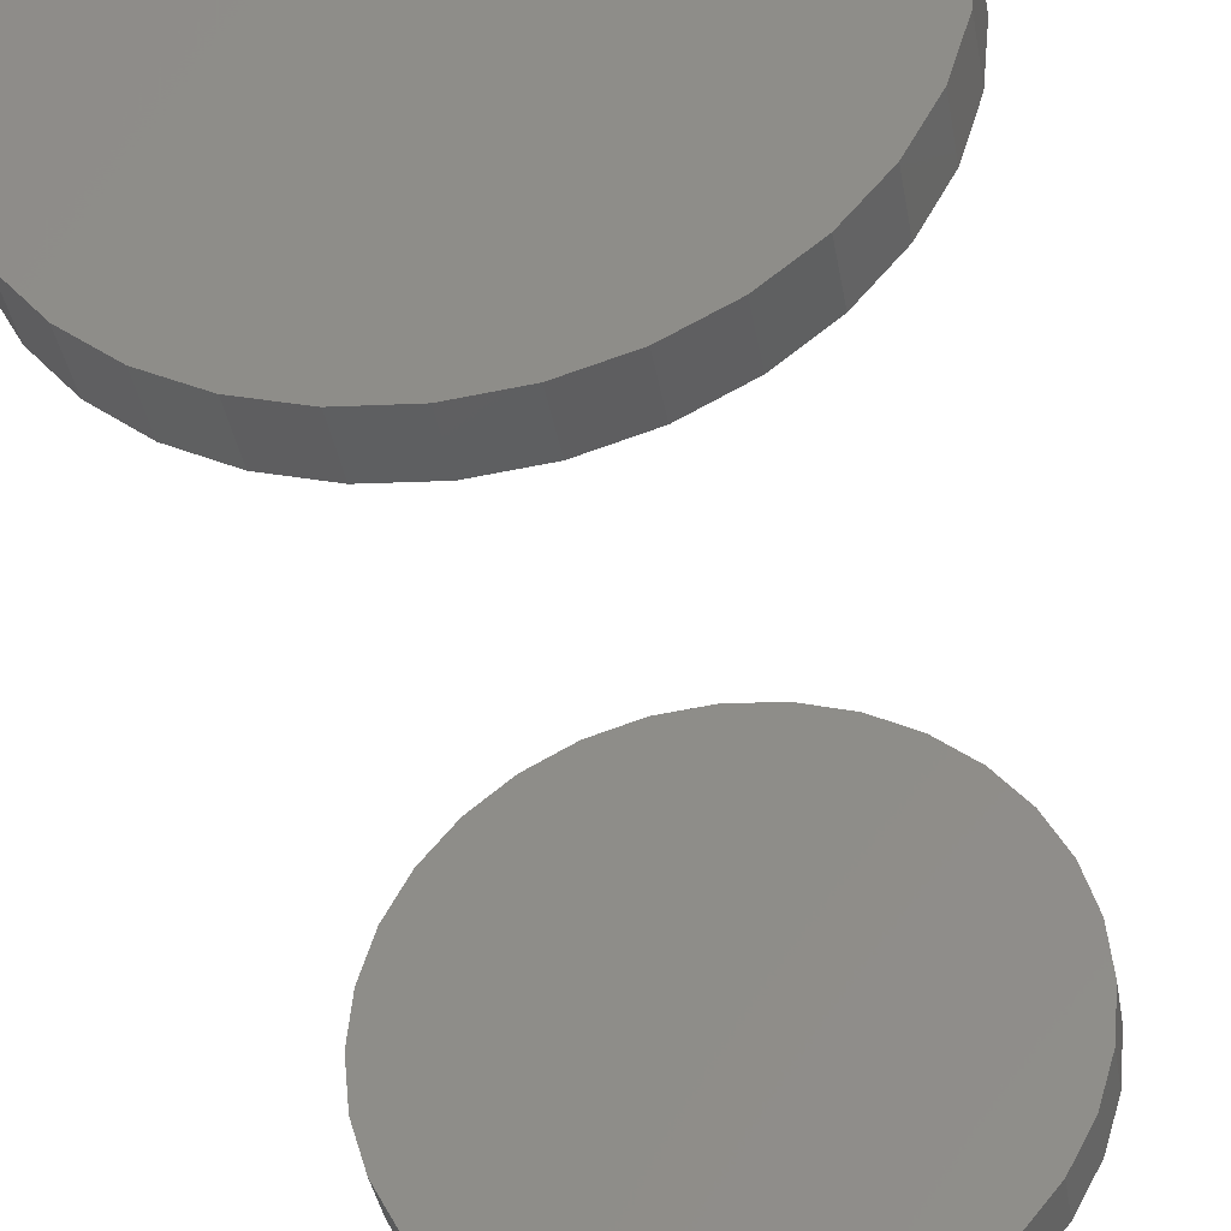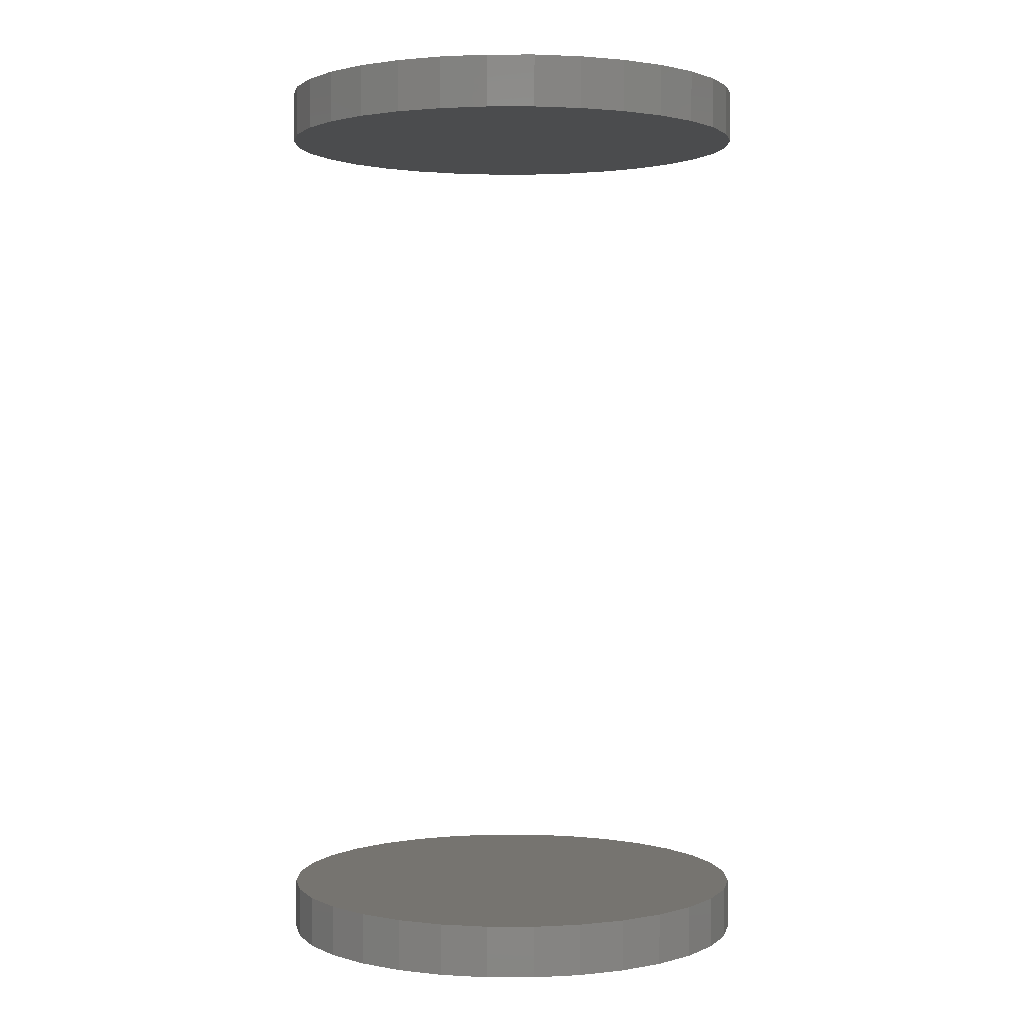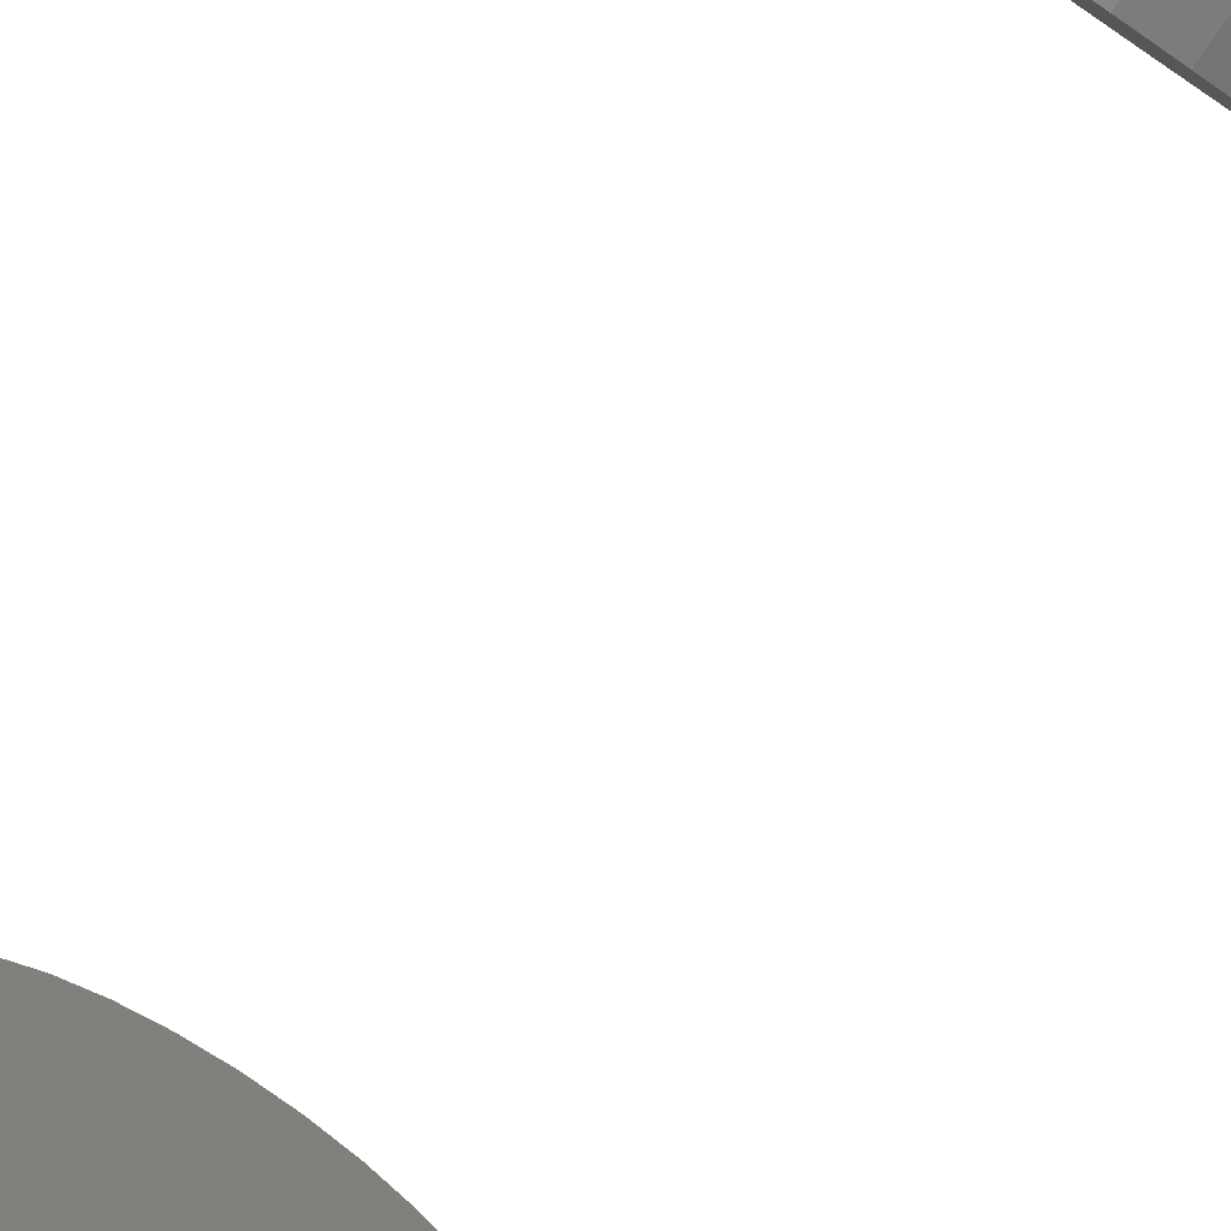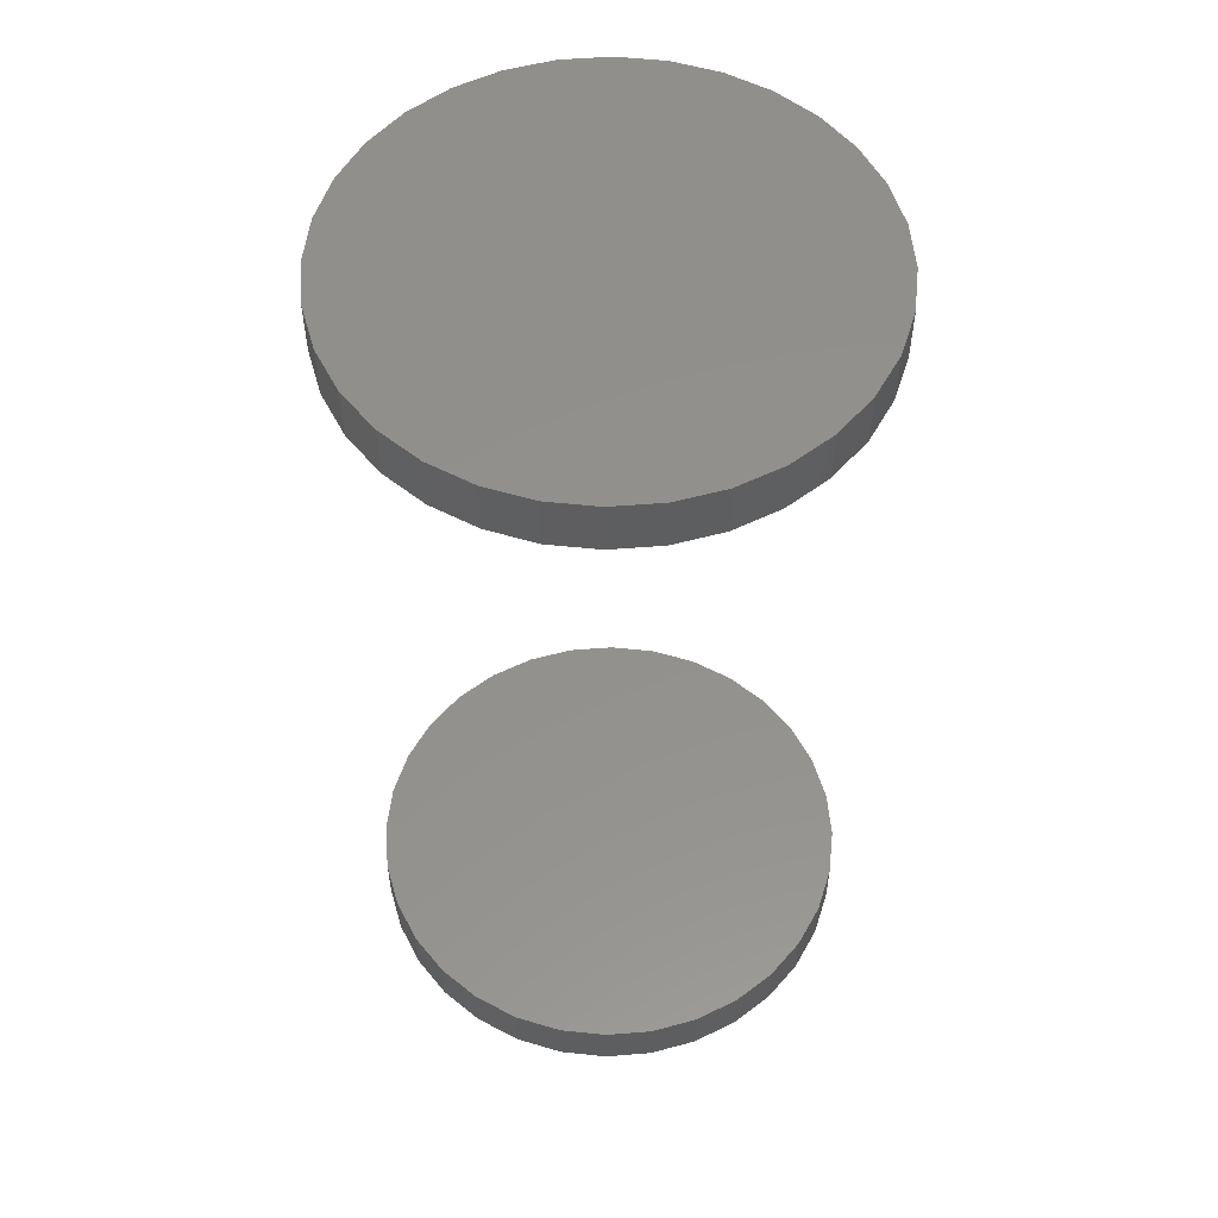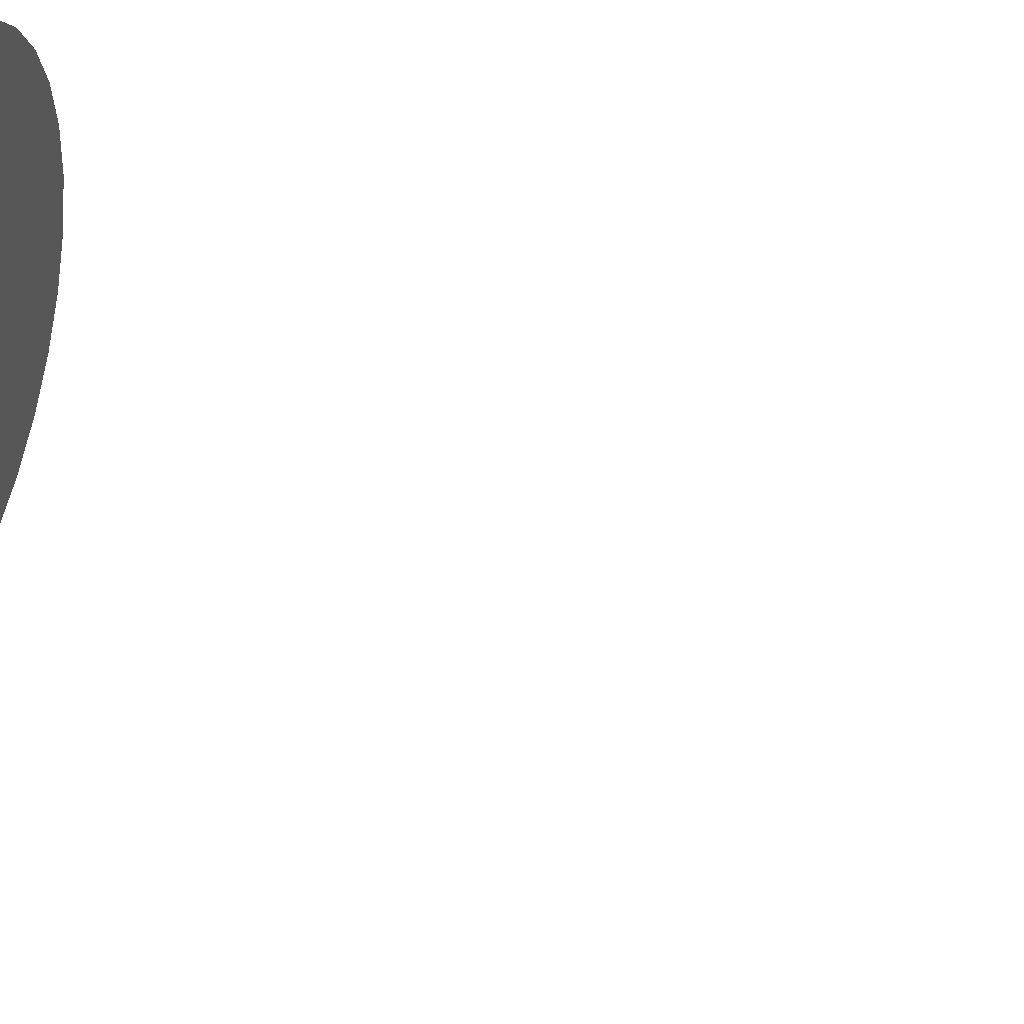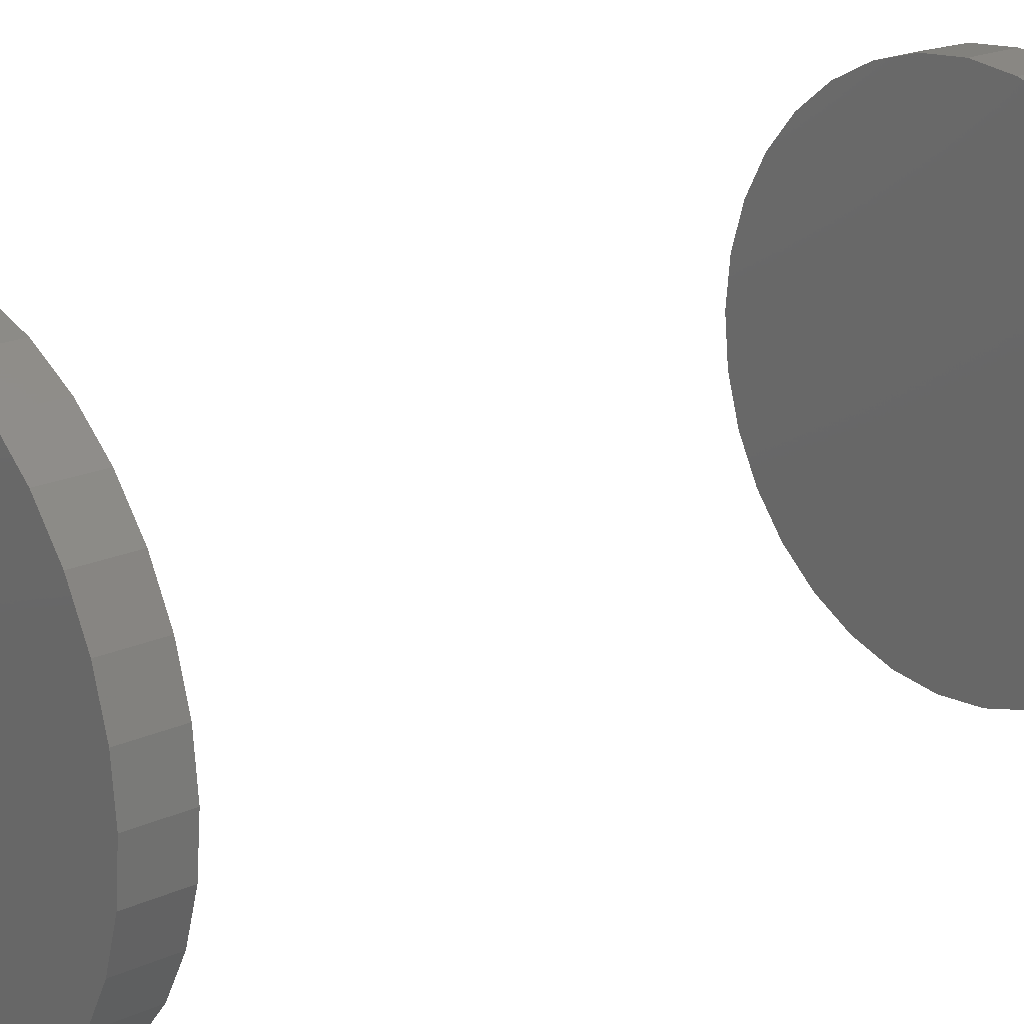
<metadata>
{"format":"stl","ext":"stl","renderer":"f3d","projection":"perspective","resolution":1024,"background":"white","views":[{"elev":-37.9,"azim":9.6,"up":"+Y"},{"elev":1.7,"azim":107.2,"up":"+Z"},{"elev":-78.0,"azim":-34.3,"up":"+Y"},{"elev":54.2,"azim":-21.7,"up":"+Z"},{"elev":52.2,"azim":106.7,"up":"+Y"},{"elev":20.4,"azim":50.8,"up":"+Y"}]}
</metadata>
<code>
# stl→obj: 128 verts, 248 faces
v -0.01367 0.1084 0
v 0.02946 0.1084 0
v 0.007895 0.1105 0
v -0.0344 0.1021 0
v 0.05019 0.1021 0
v -0.05351 0.0919 0
v 0.0693 0.0919 0
v 0.0693 -0.0919 0
v -0.0344 -0.1021 0
v 0.05019 -0.1021 0
v -0.01367 -0.1084 0
v 0.02946 -0.1084 0
v 0.007895 -0.1105 0
v 0.08605 0.07815 0
v -0.07026 0.07815 0
v 0.09979 0.06141 0
v -0.084 0.06141 0
v 0.11 0.0423 0
v -0.09422 0.0423 0
v 0.1163 0.02156 0
v -0.1005 0.02156 0
v 0.1184 0 0
v -0.1026 -3.555e-17 0
v 0.1163 -0.02156 0
v -0.1005 -0.02156 0
v 0.11 -0.0423 0
v -0.09422 -0.0423 0
v 0.09979 -0.06141 0
v -0.084 -0.06141 0
v 0.08605 -0.07815 0
v -0.07026 -0.07815 0
v -0.05351 -0.0919 0
v 0.1184 -2.707e-17 -0.02344
v 0.1163 -0.02156 -0.02344
v 0.11 -0.0423 -0.02344
v 0.09979 -0.06141 -0.02344
v 0.08605 -0.07815 -0.02344
v 0.0693 -0.0919 -0.02344
v 0.05019 -0.1021 -0.02344
v 0.02946 -0.1084 -0.02344
v 0.007895 -0.1105 -0.02344
v -0.01367 -0.1084 -0.02344
v -0.0344 -0.1021 -0.02344
v -0.05351 -0.0919 -0.02344
v -0.07026 -0.07815 -0.02344
v -0.084 -0.06141 -0.02344
v -0.09422 -0.0423 -0.02344
v -0.1005 -0.02156 -0.02344
v -0.1026 -3.555e-17 -0.02344
v -0.1005 0.02156 -0.02344
v -0.09422 0.0423 -0.02344
v -0.084 0.06141 -0.02344
v -0.07026 0.07815 -0.02344
v -0.05351 0.0919 -0.02344
v -0.0344 0.1021 -0.02344
v -0.01367 0.1084 -0.02344
v 0.007895 0.1105 -0.02344
v 0.02946 0.1084 -0.02344
v 0.05019 0.1021 -0.02344
v 0.0693 0.0919 -0.02344
v 0.08605 0.07815 -0.02344
v 0.09979 0.06141 -0.02344
v 0.11 0.0423 -0.02344
v 0.1163 0.02156 -0.02344
v 0.007895 0.1105 0.375
v 0.02946 0.1084 0.375
v -0.01367 0.1084 0.375
v -0.0344 0.1021 0.375
v 0.05019 0.1021 0.375
v -0.05351 0.0919 0.375
v 0.0693 0.0919 0.375
v 0.05019 -0.1021 0.375
v -0.0344 -0.1021 0.375
v 0.0693 -0.0919 0.375
v -0.01367 -0.1084 0.375
v 0.02946 -0.1084 0.375
v 0.007895 -0.1105 0.375
v -0.05351 -0.0919 0.375
v -0.07026 -0.07815 0.375
v 0.08605 -0.07815 0.375
v -0.084 -0.06141 0.375
v 0.09979 -0.06141 0.375
v -0.09422 -0.0423 0.375
v 0.11 -0.0423 0.375
v -0.1005 -0.02156 0.375
v 0.1163 -0.02156 0.375
v -0.1026 -3.555e-17 0.375
v 0.1184 0 0.375
v -0.1005 0.02156 0.375
v 0.1163 0.02156 0.375
v -0.09422 0.0423 0.375
v 0.11 0.0423 0.375
v -0.084 0.06141 0.375
v 0.09979 0.06141 0.375
v -0.07026 0.07815 0.375
v 0.08605 0.07815 0.375
v 0.1184 0 0.3984
v 0.1163 -0.02156 0.3984
v 0.11 -0.0423 0.3984
v 0.09979 -0.06141 0.3984
v 0.08605 -0.07815 0.3984
v 0.0693 -0.0919 0.3984
v 0.05019 -0.1021 0.3984
v 0.02946 -0.1084 0.3984
v 0.007895 -0.1105 0.3984
v -0.01367 -0.1084 0.3984
v -0.0344 -0.1021 0.3984
v -0.05351 -0.0919 0.3984
v -0.07026 -0.07815 0.3984
v -0.084 -0.06141 0.3984
v -0.09422 -0.0423 0.3984
v -0.1005 -0.02156 0.3984
v -0.1026 -3.555e-17 0.3984
v -0.1005 0.02156 0.3984
v -0.09422 0.0423 0.3984
v -0.084 0.06141 0.3984
v -0.07026 0.07815 0.3984
v -0.05351 0.0919 0.3984
v -0.0344 0.1021 0.3984
v -0.01367 0.1084 0.3984
v 0.007895 0.1105 0.3984
v 0.02946 0.1084 0.3984
v 0.05019 0.1021 0.3984
v 0.0693 0.0919 0.3984
v 0.08605 0.07815 0.3984
v 0.09979 0.06141 0.3984
v 0.11 0.0423 0.3984
v 0.1163 0.02156 0.3984
f 1 2 3
f 2 1 4
f 2 4 5
f 5 4 6
f 5 6 7
f 8 9 10
f 10 9 11
f 10 11 12
f 12 11 13
f 7 6 14
f 14 6 15
f 14 15 16
f 16 15 17
f 16 17 18
f 18 17 19
f 18 19 20
f 20 19 21
f 20 21 22
f 22 21 23
f 22 23 24
f 24 23 25
f 24 25 26
f 26 25 27
f 26 27 28
f 28 27 29
f 28 29 30
f 30 29 31
f 30 31 8
f 8 31 32
f 8 32 9
f 33 22 34
f 34 22 24
f 34 24 35
f 35 24 26
f 35 26 36
f 36 26 28
f 36 28 37
f 37 28 30
f 37 30 38
f 38 30 8
f 38 8 39
f 39 8 10
f 39 10 40
f 40 10 12
f 40 12 41
f 41 12 13
f 41 13 42
f 42 13 11
f 42 11 43
f 43 11 9
f 43 9 44
f 44 9 32
f 44 32 45
f 45 32 31
f 45 31 46
f 46 31 29
f 46 29 47
f 47 29 27
f 47 27 48
f 48 27 25
f 48 25 49
f 49 25 23
f 49 23 50
f 50 23 21
f 50 21 51
f 51 21 19
f 51 19 52
f 52 19 17
f 52 17 53
f 53 17 15
f 53 15 54
f 54 15 6
f 54 6 55
f 55 6 4
f 55 4 56
f 56 4 1
f 56 1 57
f 57 1 3
f 57 3 58
f 58 3 2
f 58 2 59
f 59 2 5
f 59 5 60
f 60 5 7
f 60 7 61
f 61 7 14
f 61 14 62
f 62 14 16
f 62 16 63
f 63 16 18
f 63 18 64
f 64 18 20
f 64 20 33
f 33 20 22
f 65 66 67
f 68 67 66
f 69 68 66
f 70 68 69
f 71 70 69
f 72 73 74
f 75 73 72
f 76 75 72
f 77 75 76
f 73 78 74
f 74 78 79
f 74 79 80
f 80 79 81
f 80 81 82
f 82 81 83
f 82 83 84
f 84 83 85
f 84 85 86
f 86 85 87
f 86 87 88
f 88 87 89
f 88 89 90
f 90 89 91
f 90 91 92
f 92 91 93
f 92 93 94
f 94 93 95
f 94 95 96
f 96 95 70
f 96 70 71
f 88 97 86
f 86 97 98
f 86 98 84
f 84 98 99
f 84 99 82
f 82 99 100
f 82 100 80
f 80 100 101
f 80 101 74
f 74 101 102
f 74 102 72
f 72 102 103
f 72 103 76
f 76 103 104
f 76 104 77
f 77 104 105
f 77 105 75
f 75 105 106
f 75 106 73
f 73 106 107
f 73 107 78
f 78 107 108
f 78 108 79
f 79 108 109
f 79 109 81
f 81 109 110
f 81 110 83
f 83 110 111
f 83 111 85
f 85 111 112
f 85 112 87
f 87 112 113
f 87 113 89
f 89 113 114
f 89 114 91
f 91 114 115
f 91 115 93
f 93 115 116
f 93 116 95
f 95 116 117
f 95 117 70
f 70 117 118
f 70 118 68
f 68 118 119
f 68 119 67
f 67 119 120
f 67 120 65
f 65 120 121
f 65 121 66
f 66 121 122
f 66 122 69
f 69 122 123
f 69 123 71
f 71 123 124
f 71 124 96
f 96 124 125
f 96 125 94
f 94 125 126
f 94 126 92
f 92 126 127
f 92 127 90
f 90 127 128
f 90 128 88
f 88 128 97
f 57 58 56
f 55 56 58
f 59 55 58
f 54 55 59
f 60 54 59
f 39 43 38
f 42 43 39
f 40 42 39
f 41 42 40
f 43 44 38
f 38 44 45
f 38 45 37
f 37 45 46
f 37 46 36
f 36 46 47
f 36 47 35
f 35 47 48
f 35 48 34
f 34 48 49
f 34 49 33
f 33 49 50
f 33 50 64
f 64 50 51
f 64 51 63
f 63 51 52
f 63 52 62
f 62 52 53
f 62 53 61
f 61 53 54
f 61 54 60
f 120 122 121
f 122 120 119
f 122 119 123
f 123 119 118
f 123 118 124
f 102 107 103
f 103 107 106
f 103 106 104
f 104 106 105
f 124 118 125
f 125 118 117
f 125 117 126
f 126 117 116
f 126 116 127
f 127 116 115
f 127 115 128
f 128 115 114
f 128 114 97
f 97 114 113
f 97 113 98
f 98 113 112
f 98 112 99
f 99 112 111
f 99 111 100
f 100 111 110
f 100 110 101
f 101 110 109
f 101 109 102
f 102 109 108
f 102 108 107

</code>
